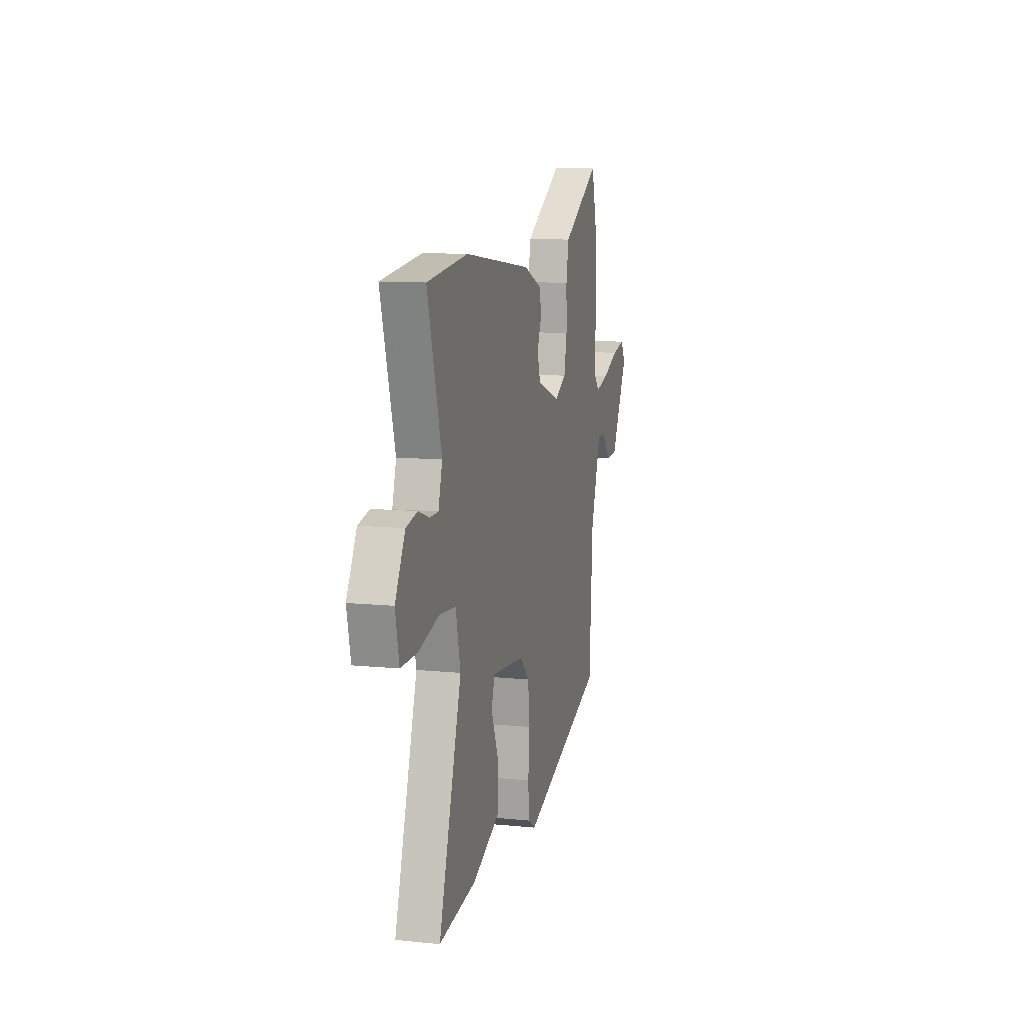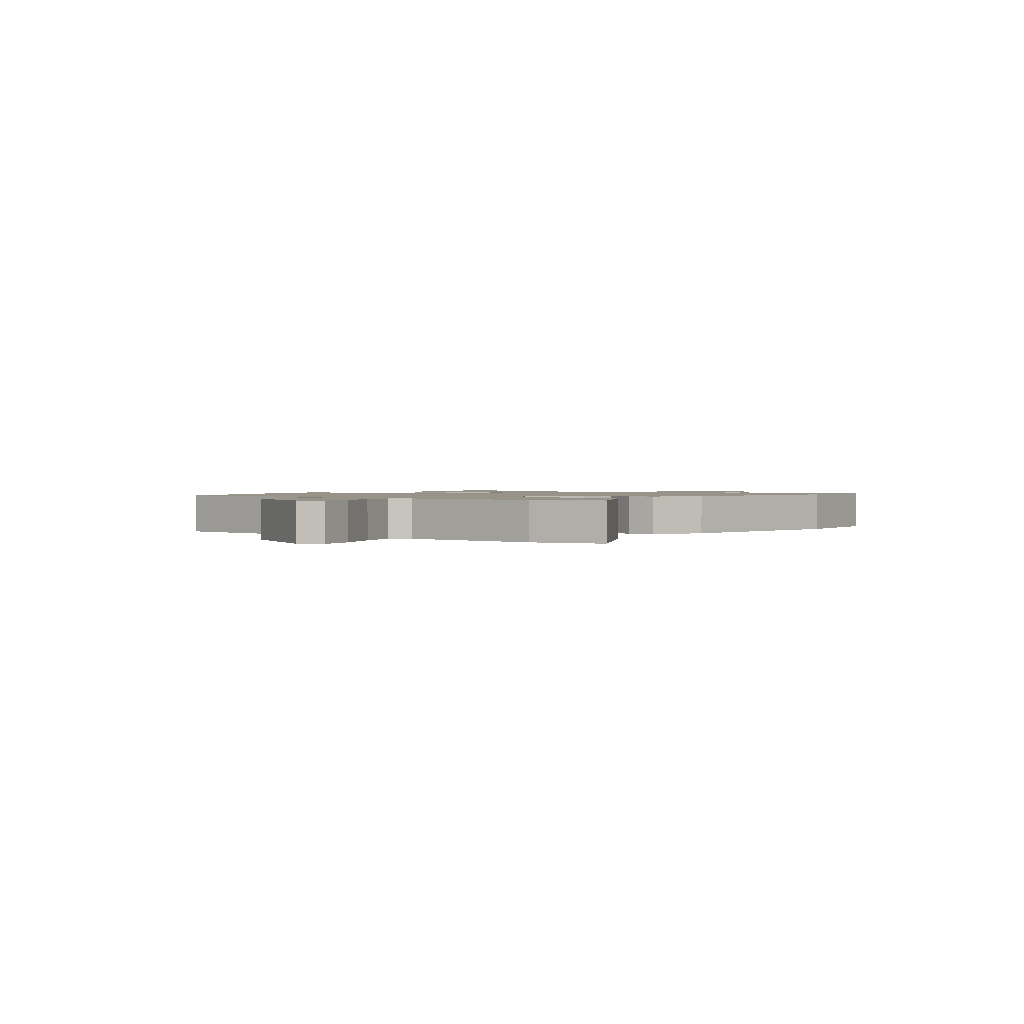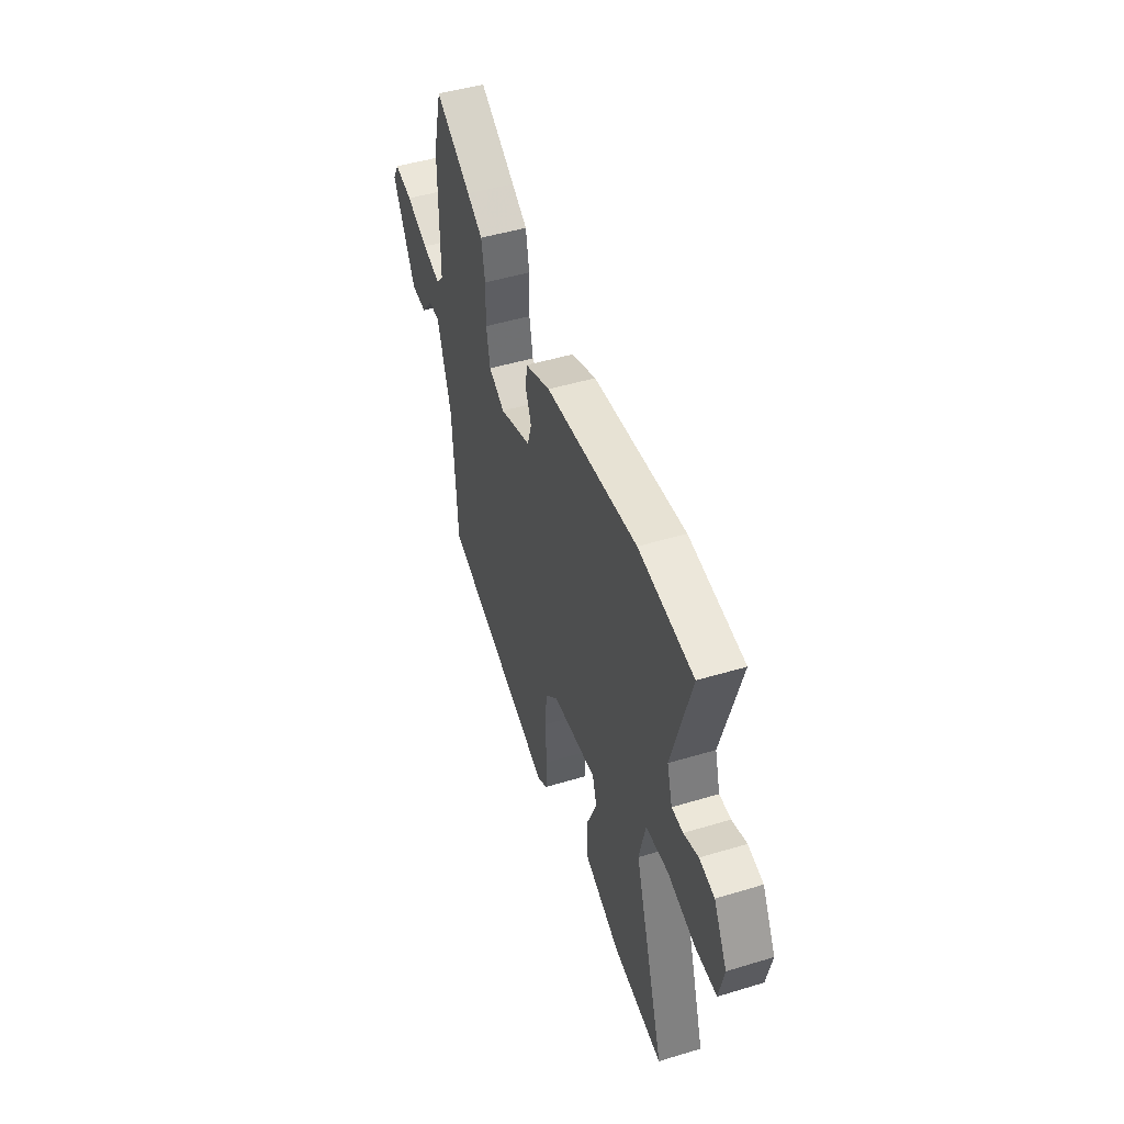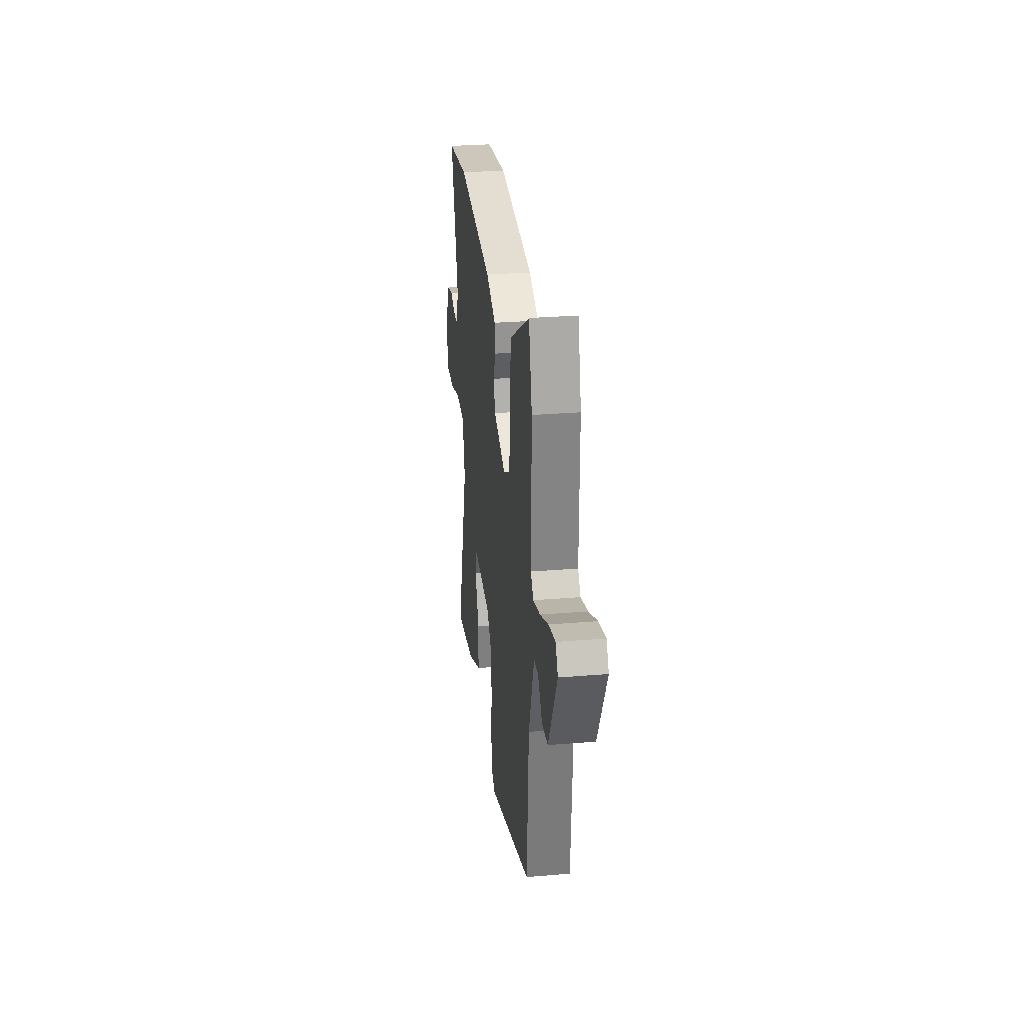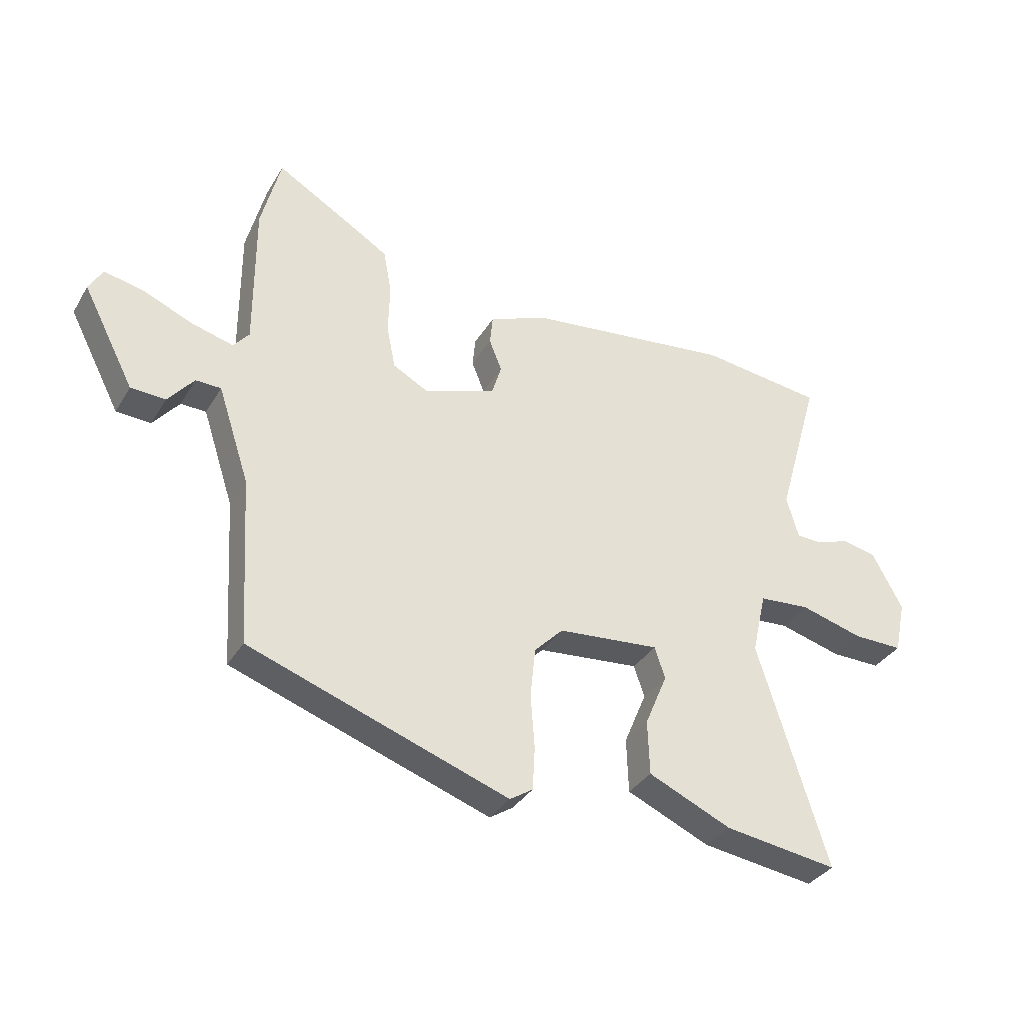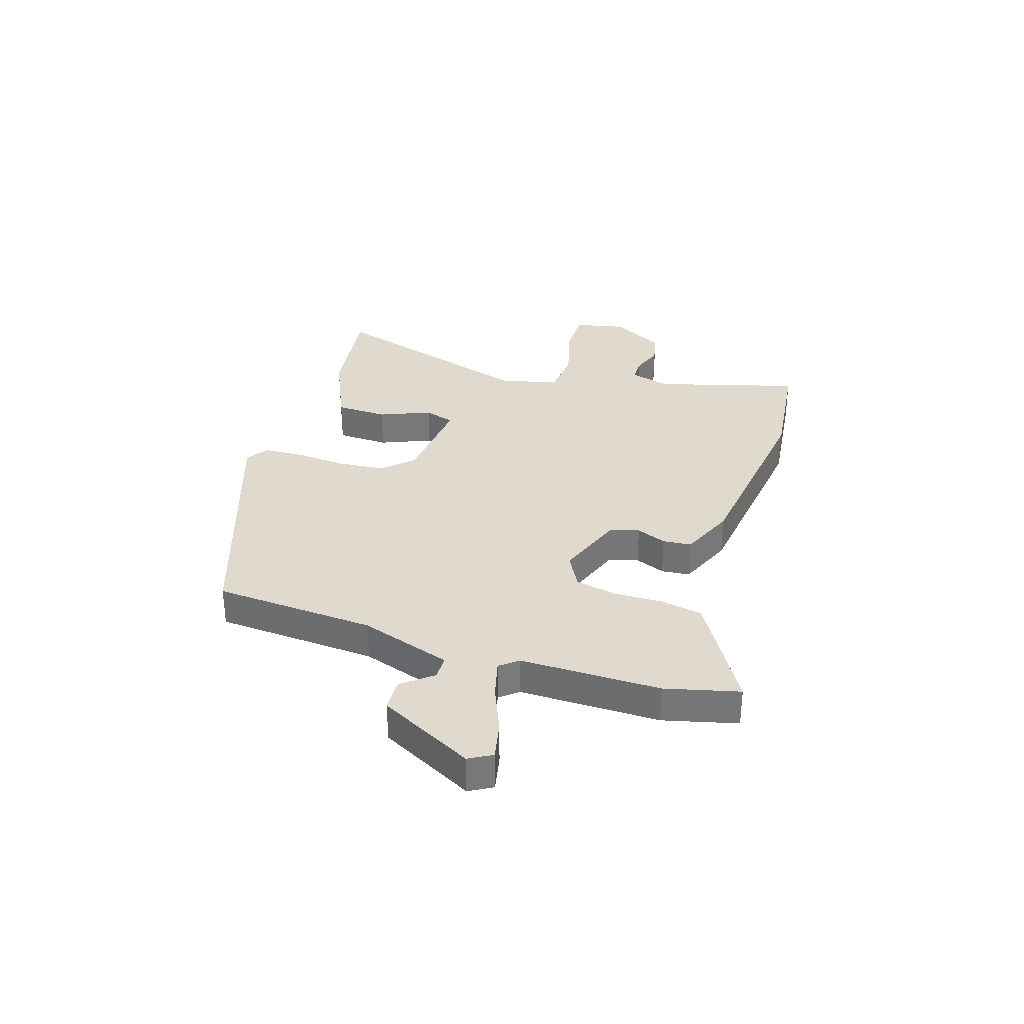
<metadata>
{"format":"obj","ext":"obj","renderer":"f3d","projection":"perspective","resolution":1024,"background":"white","views":[{"elev":10.5,"azim":104.3,"up":"+Z"},{"elev":1.3,"azim":-51.8,"up":"+Y"},{"elev":47.7,"azim":71.2,"up":"+Z"},{"elev":28.7,"azim":-97.1,"up":"+Z"},{"elev":-34.6,"azim":-27.0,"up":"+Z"},{"elev":32.8,"azim":-72.2,"up":"+Y"}]}
</metadata>
<code>
v 0.408 0.07 0.511
v 0.624 0.07 0.485
v 0.549 0.07 0.223
v 0.57 0.07 0.15
v 0.615 0.07 0.149
v 0.673 0.07 0.169
v 0.733 0.07 0.156
v 0.786 0.07 0.058
v 0.766 0.07 -0.035
v 0.679 0.07 -0.034
v 0.57 0.07 -0.004
v 0.481 0.07 -0.011
v 0.456 0.07 -0.12
v 0.577 0.07 -0.509
v 0.379 0.07 -0.481
v 0.235 0.07 -0.417
v 0.232 0.07 -0.322
v 0.271 0.07 -0.229
v 0.253 0.07 -0.174
v 0.076 0.07 -0.19
v 0.026 0.07 -0.241
v 0.017 0.07 -0.328
v 0.024 0.07 -0.422
v 0.02 0.07 -0.496
v -0.02 0.07 -0.522
v -0.471 0.07 -0.365
v -0.489 0.07 -0.071
v -0.544 0.07 0.096
v -0.588 0.07 0.097
v -0.633 0.07 0.042
v -0.693 0.07 0.045
v -0.783 0.07 0.218
v -0.759 0.07 0.26
v -0.689 0.07 0.245
v -0.603 0.07 0.209
v -0.531 0.07 0.19
v -0.504 0.07 0.223
v -0.505 0.07 0.479
v -0.471 0.07 0.613
v -0.33 0.07 0.53
v -0.269 0.07 0.493
v -0.255 0.07 0.417
v -0.257 0.07 0.327
v -0.242 0.07 0.252
v -0.179 0.07 0.218
v -0.055 0.07 0.263
v -0.038 0.07 0.317
v -0.06 0.07 0.372
v -0.055 0.07 0.424
v 0.045 0.07 0.466
v 0.408 0 0.511
v 0.624 0 0.485
v 0.549 0 0.223
v 0.57 0 0.15
v 0.615 0 0.149
v 0.673 0 0.169
v 0.733 0 0.156
v 0.786 0 0.058
v 0.766 0 -0.035
v 0.679 0 -0.034
v 0.57 0 -0.004
v 0.481 0 -0.011
v 0.456 0 -0.12
v 0.577 0 -0.509
v 0.379 0 -0.481
v 0.235 0 -0.417
v 0.232 0 -0.322
v 0.271 0 -0.229
v 0.253 0 -0.174
v 0.076 0 -0.19
v 0.026 0 -0.241
v 0.017 0 -0.328
v 0.024 0 -0.422
v 0.02 0 -0.496
v -0.02 0 -0.522
v -0.471 0 -0.365
v -0.489 0 -0.071
v -0.544 0 0.096
v -0.588 0 0.097
v -0.633 0 0.042
v -0.693 0 0.045
v -0.783 0 0.218
v -0.759 0 0.26
v -0.689 0 0.245
v -0.603 0 0.209
v -0.531 0 0.19
v -0.504 0 0.223
v -0.505 0 0.479
v -0.471 0 0.613
v -0.33 0 0.53
v -0.269 0 0.493
v -0.255 0 0.417
v -0.257 0 0.327
v -0.242 0 0.252
v -0.179 0 0.218
v -0.055 0 0.263
v -0.038 0 0.317
v -0.06 0 0.372
v -0.055 0 0.424
v 0.045 0 0.466
f 47 48 49 50
f 46 47 50 1
f 40 41 42 43
f 40 43 44
f 37 38 39 40
f 37 40 44
f 36 37 44 45
f 32 33 34 35
f 32 35 36
f 29 30 31 32
f 28 29 32 36
f 27 28 36 45
f 22 23 24 25
f 21 22 25 26
f 20 21 26 27
f 15 16 17 18
f 13 14 15 18
f 12 13 18 19
f 8 9 10 11
f 8 11 12
f 5 6 7 8
f 4 5 8 12
f 3 4 12 19
f 46 1 2 3
f 20 27 45 46
f 3 19 20 46
f 100 99 98 97
f 51 100 97 96
f 93 92 91 90
f 94 93 90
f 90 89 88 87
f 94 90 87
f 95 94 87 86
f 85 84 83 82
f 86 85 82
f 82 81 80 79
f 86 82 79 78
f 95 86 78 77
f 75 74 73 72
f 76 75 72 71
f 77 76 71 70
f 68 67 66 65
f 68 65 64 63
f 69 68 63 62
f 61 60 59 58
f 62 61 58
f 58 57 56 55
f 62 58 55 54
f 69 62 54 53
f 53 52 51 96
f 96 95 77 70
f 96 70 69 53
f 1 51 52 2
f 2 52 53 3
f 3 53 54 4
f 4 54 55 5
f 5 55 56 6
f 6 56 57 7
f 7 57 58 8
f 8 58 59 9
f 9 59 60 10
f 10 60 61 11
f 11 61 62 12
f 12 62 63 13
f 13 63 64 14
f 14 64 65 15
f 15 65 66 16
f 16 66 67 17
f 17 67 68 18
f 18 68 69 19
f 19 69 70 20
f 20 70 71 21
f 21 71 72 22
f 22 72 73 23
f 23 73 74 24
f 24 74 75 25
f 25 75 76 26
f 26 76 77 27
f 27 77 78 28
f 28 78 79 29
f 29 79 80 30
f 30 80 81 31
f 31 81 82 32
f 32 82 83 33
f 33 83 84 34
f 34 84 85 35
f 35 85 86 36
f 36 86 87 37
f 37 87 88 38
f 38 88 89 39
f 39 89 90 40
f 40 90 91 41
f 41 91 92 42
f 42 92 93 43
f 43 93 94 44
f 44 94 95 45
f 45 95 96 46
f 46 96 97 47
f 47 97 98 48
f 48 98 99 49
f 49 99 100 50
f 50 100 51 1

</code>
